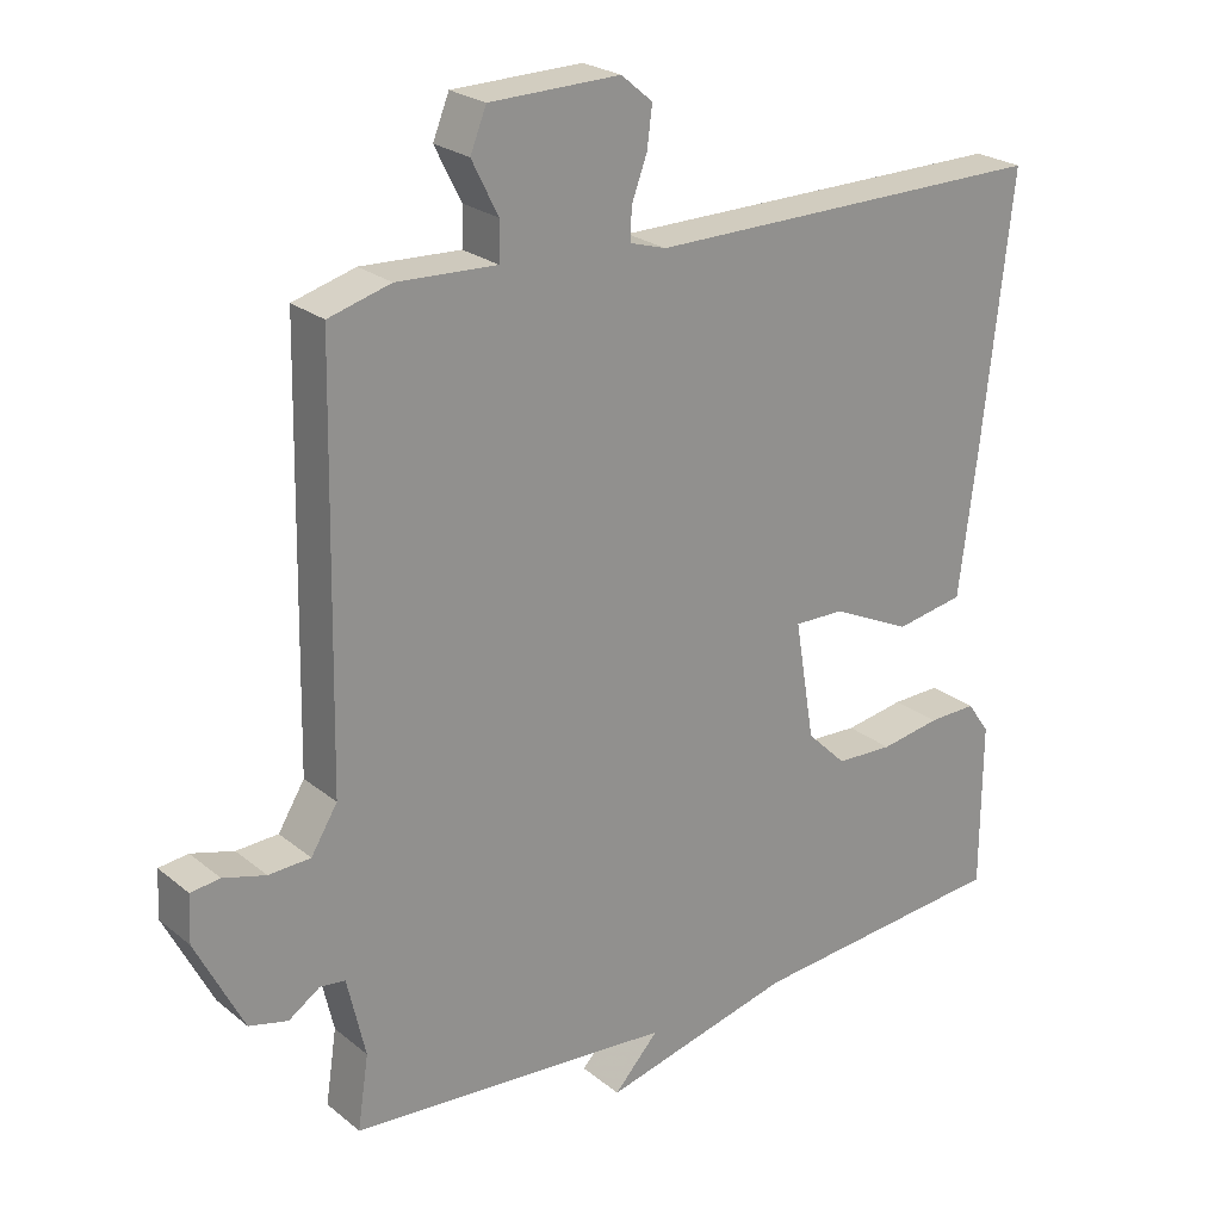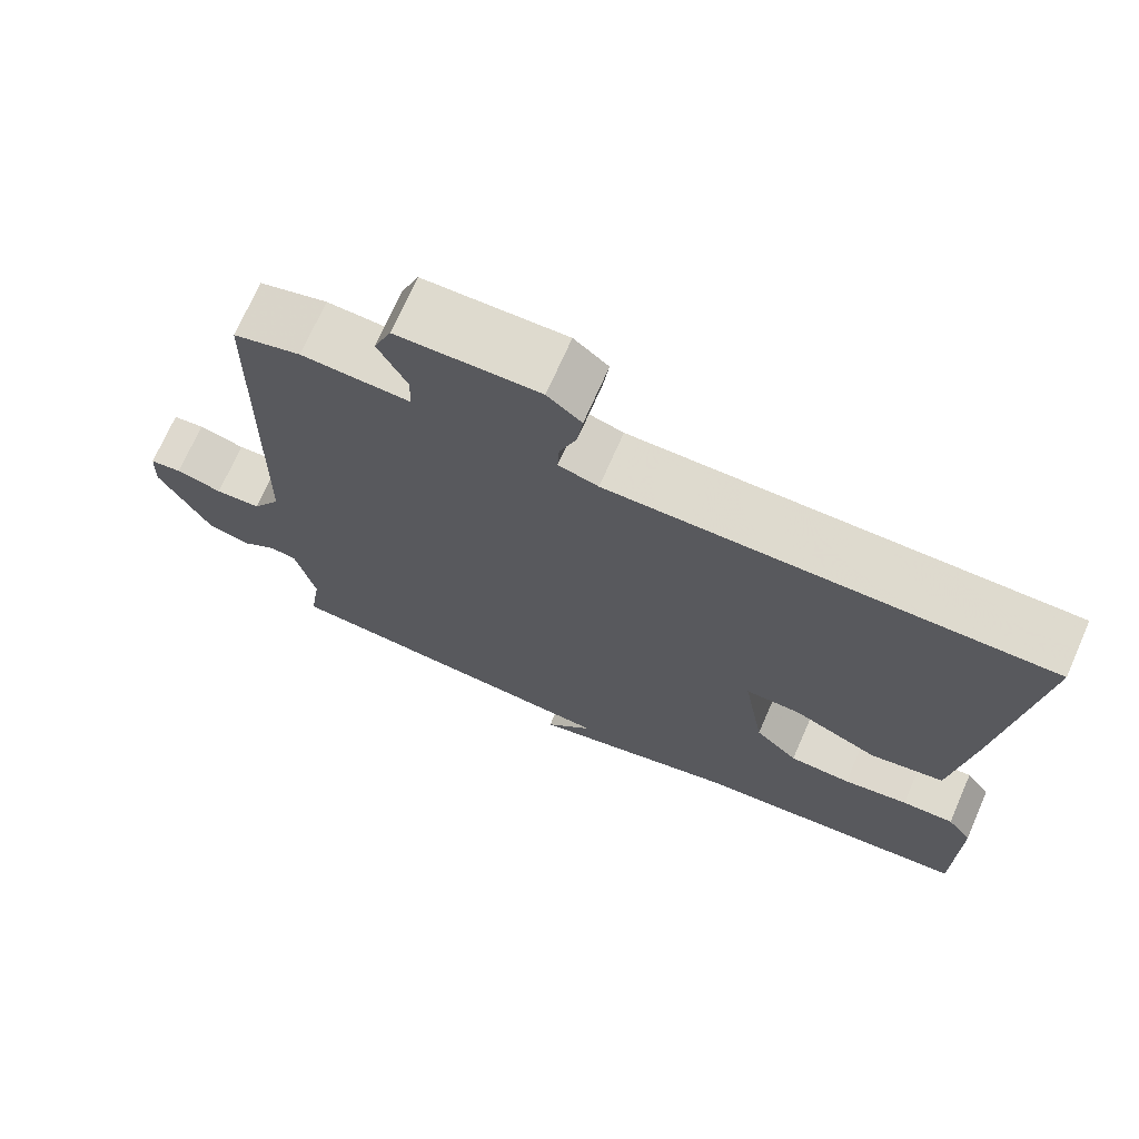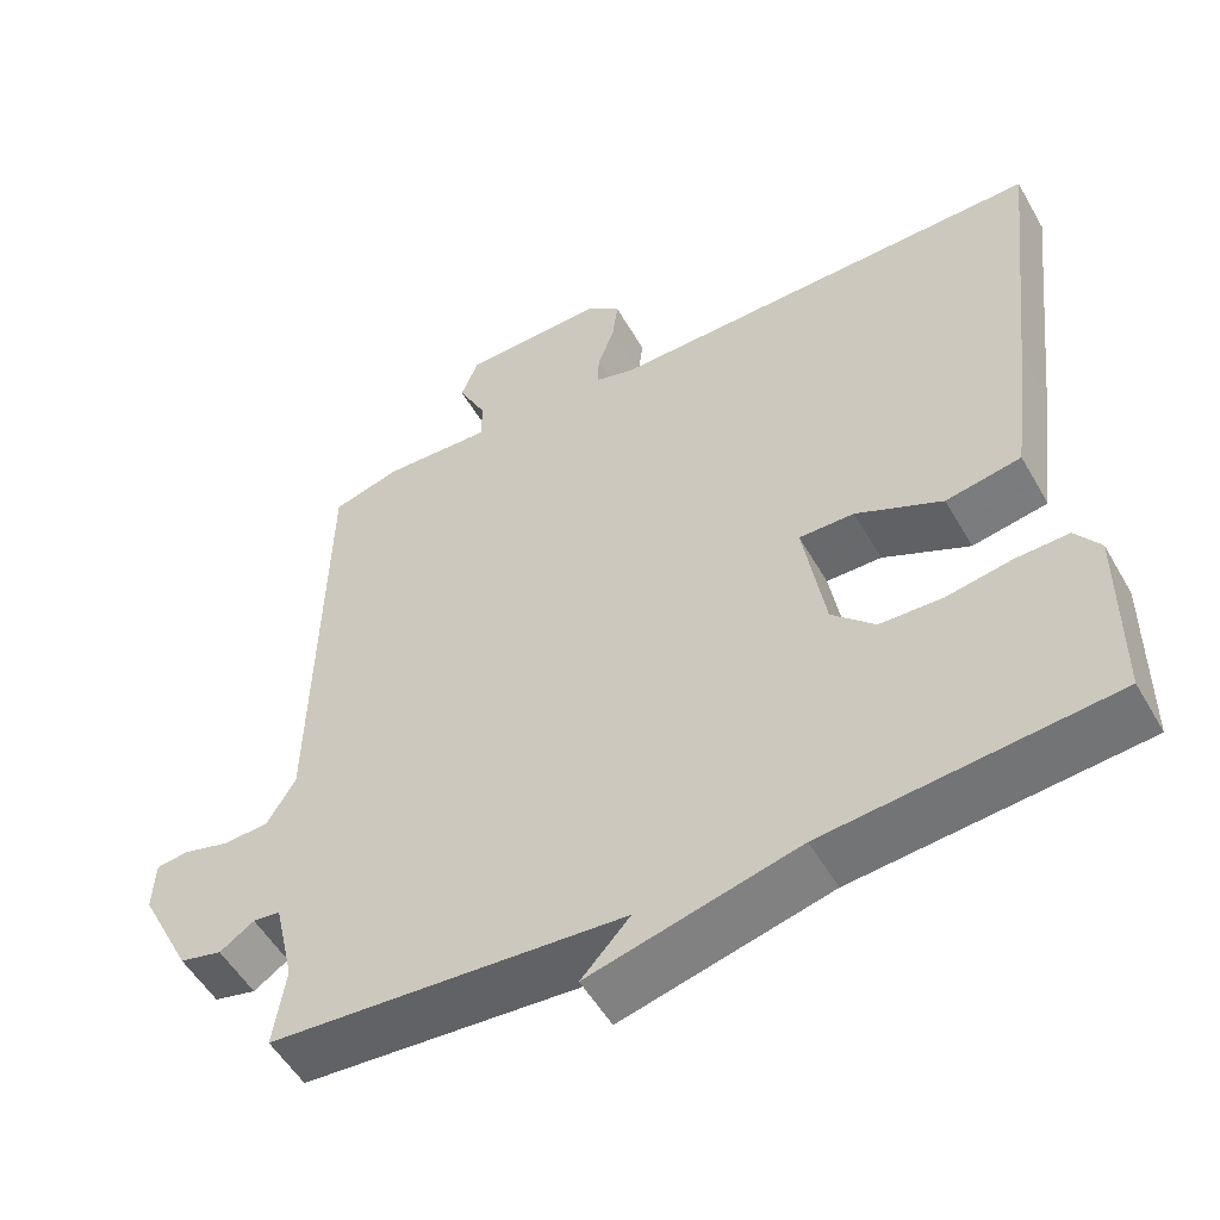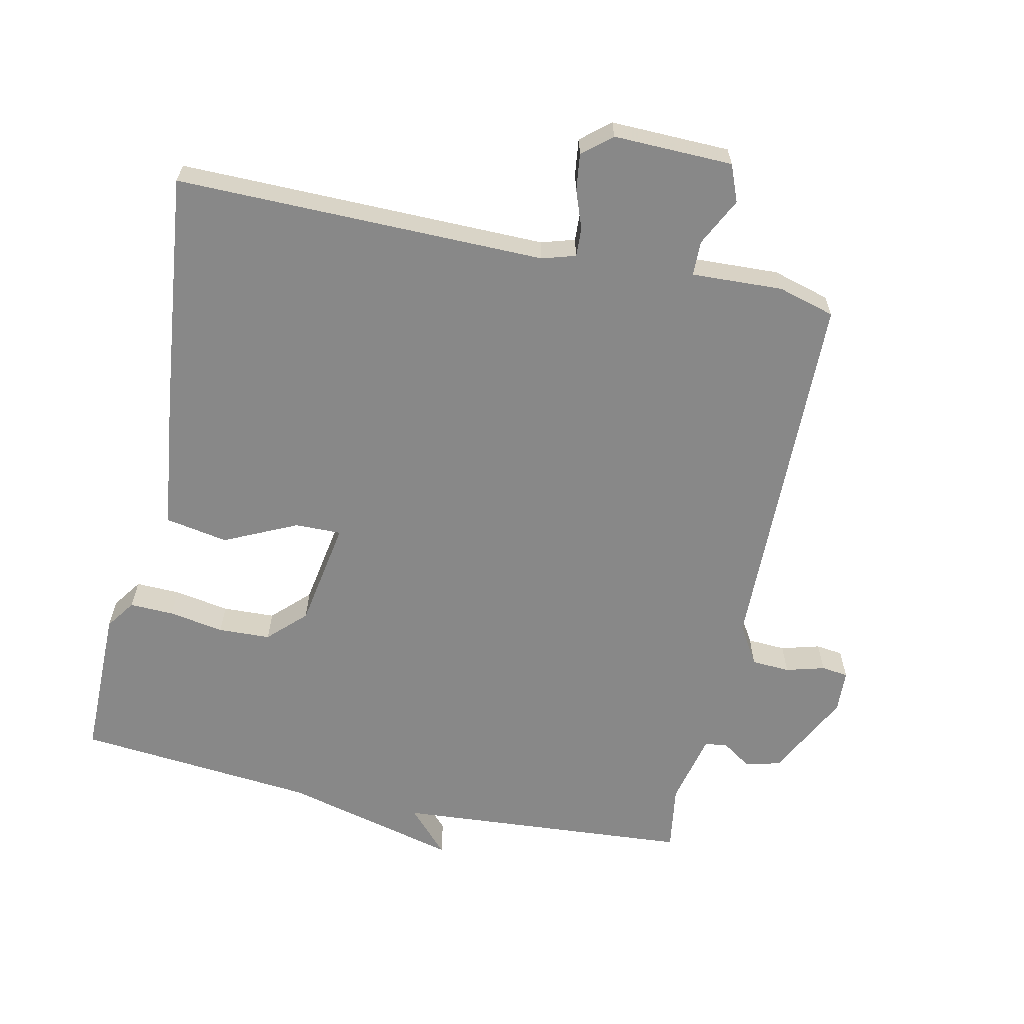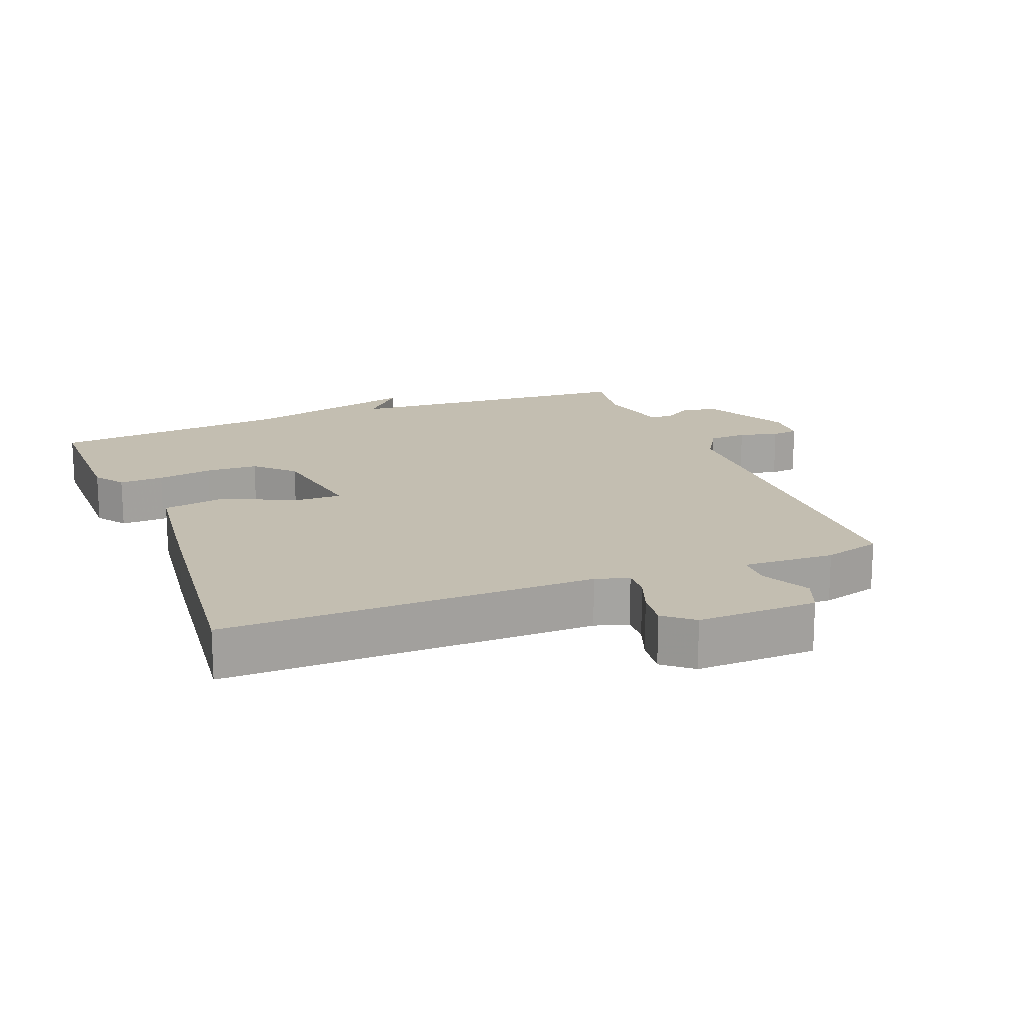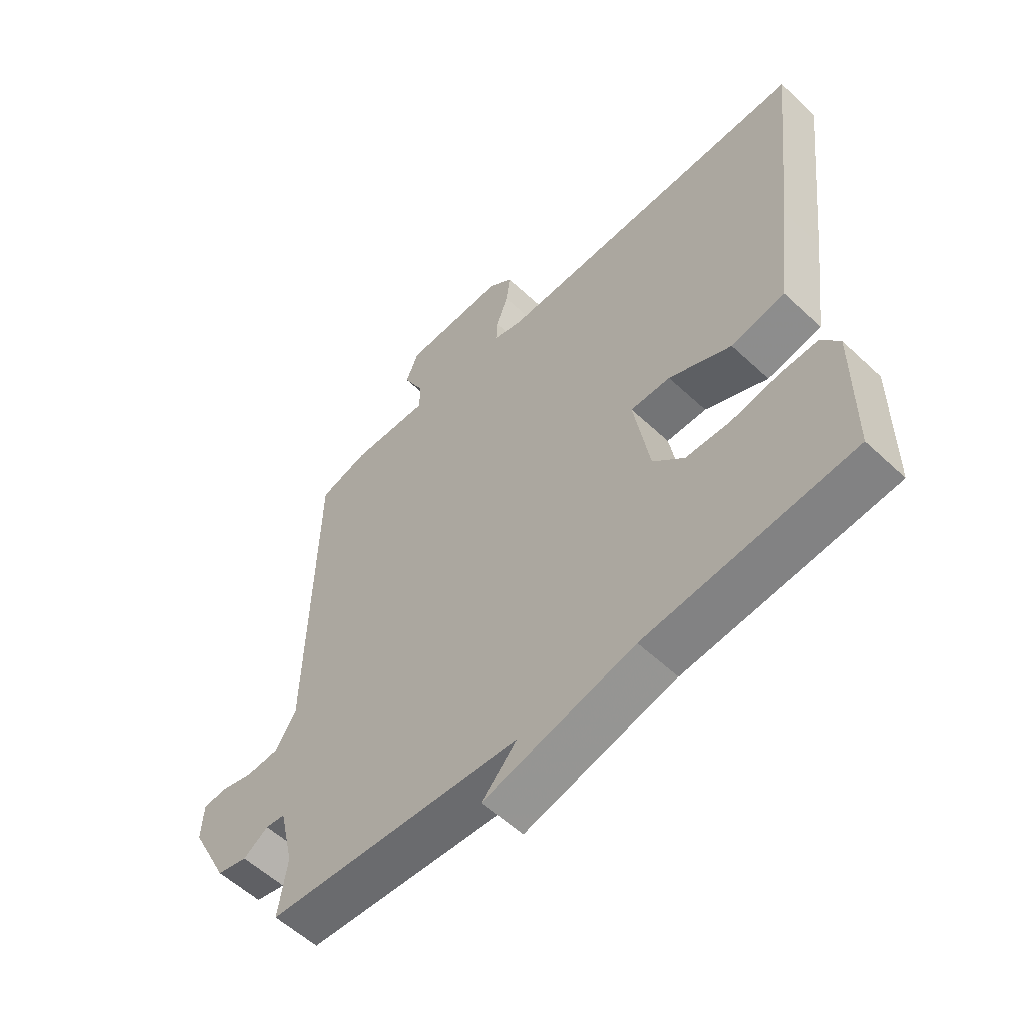
<metadata>
{"format":"obj","ext":"obj","renderer":"f3d","projection":"perspective","resolution":1024,"background":"white","views":[{"elev":23.9,"azim":142.8,"up":"+Z"},{"elev":71.4,"azim":-156.3,"up":"+Z"},{"elev":-53.1,"azim":-150.7,"up":"+Z"},{"elev":-62.8,"azim":-12.2,"up":"+Y"},{"elev":17.2,"azim":-21.5,"up":"+Y"},{"elev":-56.8,"azim":-134.3,"up":"+Z"}]}
</metadata>
<code>
v 0.5 0.07 -0.5
v 0.057 0.07 -0.533
v 0.118 0.07 -0.599
v -0.143 0.07 -0.533
v -0.5 0.07 -0.5
v -0.501 0.07 -0.272
v -0.47 0.07 -0.228
v -0.404 0.07 -0.23
v -0.322 0.07 -0.244
v -0.244 0.07 -0.241
v -0.19 0.07 -0.188
v -0.163 0.07 -0.026
v -0.232 0.07 -0.027
v -0.34 0.07 -0.078
v -0.434 0.07 -0.061
v -0.459 0.07 0.137
v -0.5 0.07 0.5
v 0.051 0.07 0.495
v 0.101 0.07 0.51
v 0.099 0.07 0.553
v 0.078 0.07 0.61
v 0.071 0.07 0.665
v 0.114 0.07 0.701
v 0.292 0.07 0.697
v 0.314 0.07 0.642
v 0.278 0.07 0.57
v 0.279 0.07 0.518
v 0.415 0.07 0.524
v 0.5 0.07 0.5
v 0.511 0.07 -0.06
v 0.547 0.07 -0.119
v 0.604 0.07 -0.122
v 0.662 0.07 -0.106
v 0.702 0.07 -0.111
v 0.705 0.07 -0.175
v 0.64 0.07 -0.303
v 0.587 0.07 -0.316
v 0.544 0.07 -0.287
v 0.51 0.07 -0.291
v 0.485 0.07 -0.4
v 0.5 0 -0.5
v 0.057 0 -0.533
v 0.118 0 -0.599
v -0.143 0 -0.533
v -0.5 0 -0.5
v -0.501 0 -0.272
v -0.47 0 -0.228
v -0.404 0 -0.23
v -0.322 0 -0.244
v -0.244 0 -0.241
v -0.19 0 -0.188
v -0.163 0 -0.026
v -0.232 0 -0.027
v -0.34 0 -0.078
v -0.434 0 -0.061
v -0.459 0 0.137
v -0.5 0 0.5
v 0.051 0 0.495
v 0.101 0 0.51
v 0.099 0 0.553
v 0.078 0 0.61
v 0.071 0 0.665
v 0.114 0 0.701
v 0.292 0 0.697
v 0.314 0 0.642
v 0.278 0 0.57
v 0.279 0 0.518
v 0.415 0 0.524
v 0.5 0 0.5
v 0.511 0 -0.06
v 0.547 0 -0.119
v 0.604 0 -0.122
v 0.662 0 -0.106
v 0.702 0 -0.111
v 0.705 0 -0.175
v 0.64 0 -0.303
v 0.587 0 -0.316
v 0.544 0 -0.287
v 0.51 0 -0.291
v 0.485 0 -0.4
f 36 37 38
f 35 36 38
f 34 35 38
f 33 34 38
f 32 33 38
f 31 32 38 39
f 30 31 39 40
f 29 30 40
f 28 29 40
f 27 28 40
f 24 25 26
f 23 24 26
f 22 23 26
f 21 22 26
f 20 21 26
f 19 20 26 27
f 40 1 2
f 27 40 2
f 19 27 2
f 18 19 2
f 16 17 18
f 15 16 18
f 14 15 18
f 13 14 18
f 7 8 9
f 6 7 9
f 5 6 9
f 4 5 9
f 4 9 10
f 3 4 10
f 2 3 10
f 12 13 18
f 11 12 18 2
f 2 10 11
f 78 77 76
f 78 76 75
f 78 75 74
f 78 74 73
f 78 73 72
f 79 78 72 71
f 80 79 71 70
f 80 70 69
f 80 69 68
f 80 68 67
f 66 65 64
f 66 64 63
f 66 63 62
f 66 62 61
f 66 61 60
f 67 66 60 59
f 42 41 80
f 42 80 67
f 42 67 59
f 42 59 58
f 58 57 56
f 58 56 55
f 58 55 54
f 58 54 53
f 49 48 47
f 49 47 46
f 49 46 45
f 49 45 44
f 50 49 44
f 50 44 43
f 50 43 42
f 58 53 52
f 42 58 52 51
f 51 50 42
f 1 41 42 2
f 2 42 43 3
f 3 43 44 4
f 4 44 45 5
f 5 45 46 6
f 6 46 47 7
f 7 47 48 8
f 8 48 49 9
f 9 49 50 10
f 10 50 51 11
f 11 51 52 12
f 12 52 53 13
f 13 53 54 14
f 14 54 55 15
f 15 55 56 16
f 16 56 57 17
f 17 57 58 18
f 18 58 59 19
f 19 59 60 20
f 20 60 61 21
f 21 61 62 22
f 22 62 63 23
f 23 63 64 24
f 24 64 65 25
f 25 65 66 26
f 26 66 67 27
f 27 67 68 28
f 28 68 69 29
f 29 69 70 30
f 30 70 71 31
f 31 71 72 32
f 32 72 73 33
f 33 73 74 34
f 34 74 75 35
f 35 75 76 36
f 36 76 77 37
f 37 77 78 38
f 38 78 79 39
f 39 79 80 40
f 40 80 41 1

</code>
